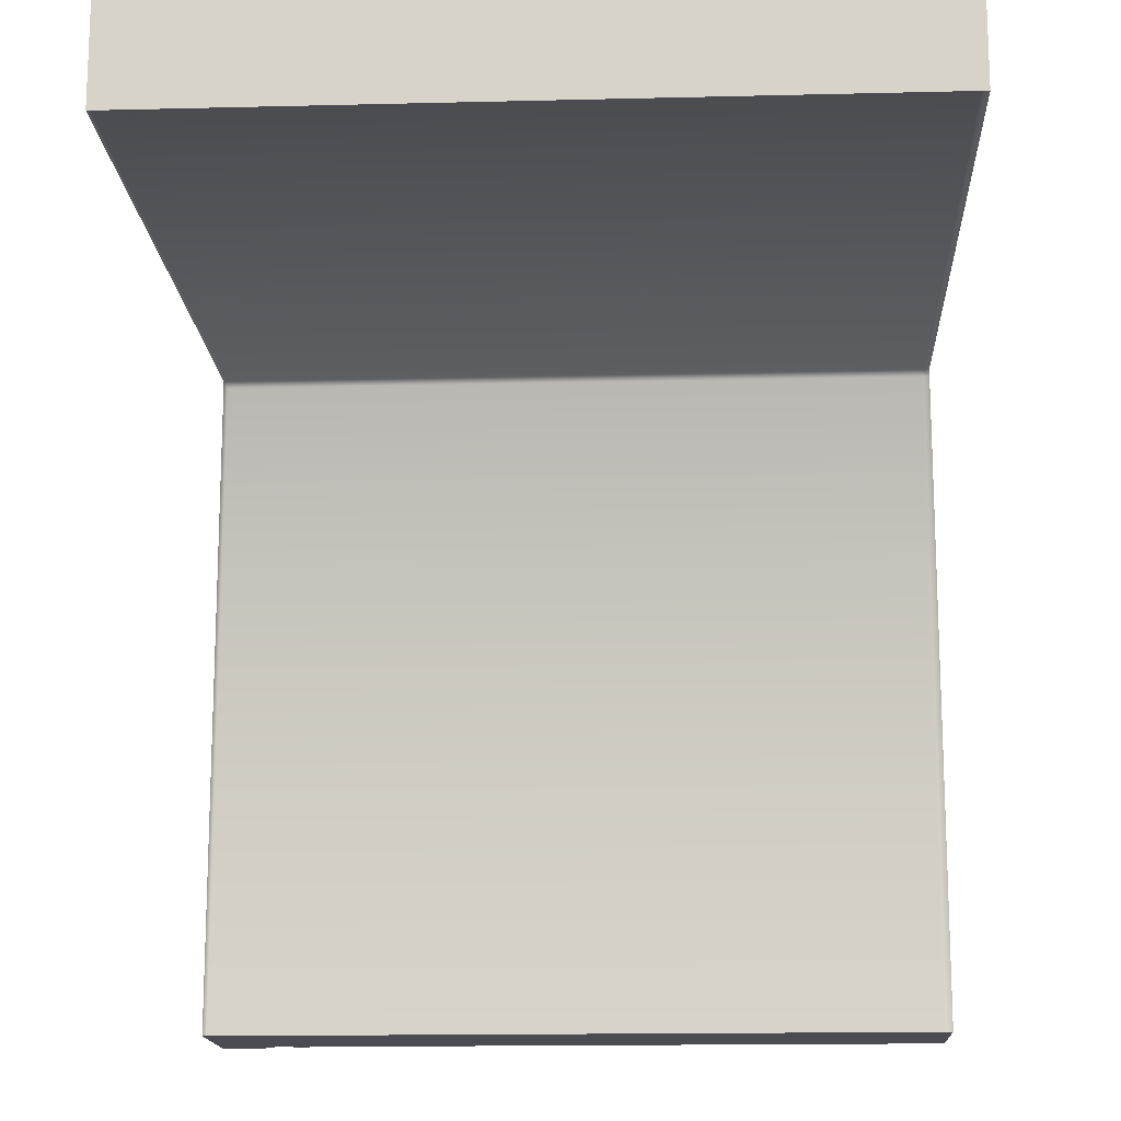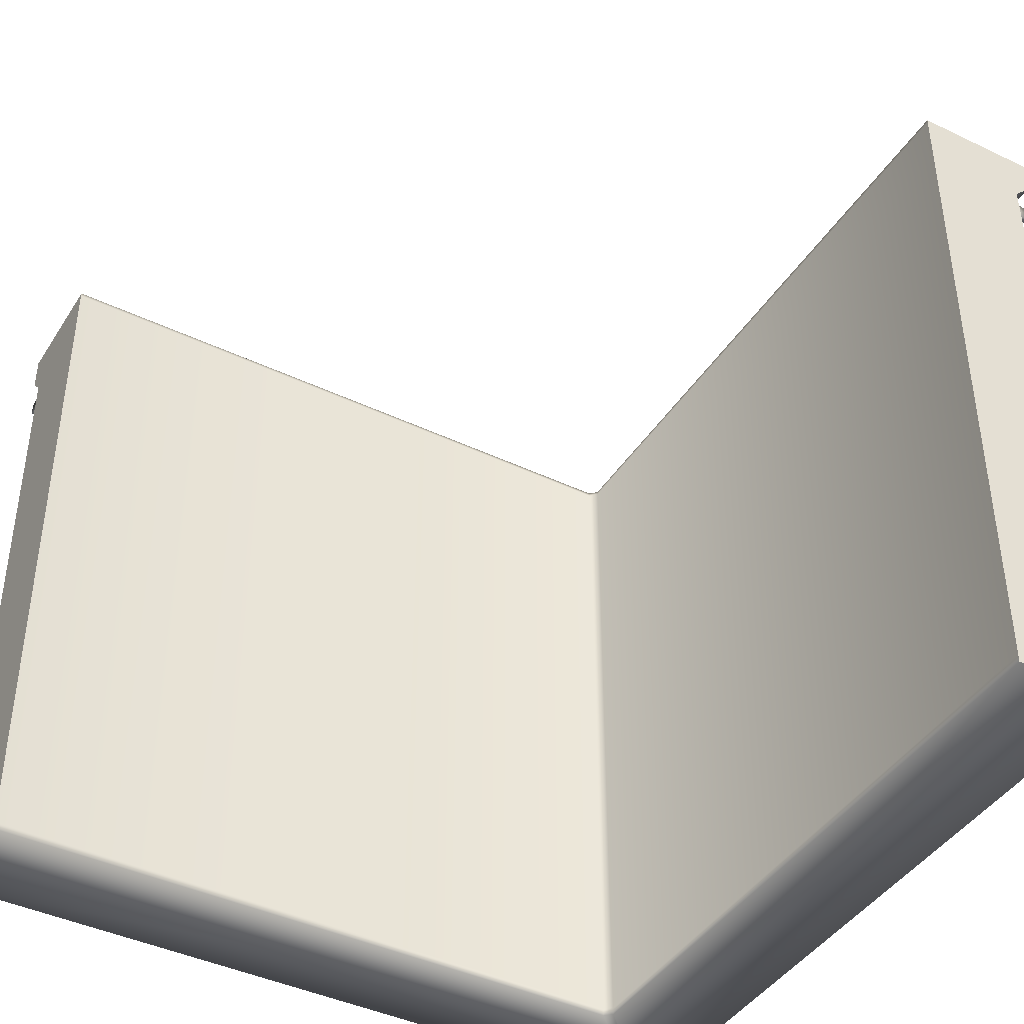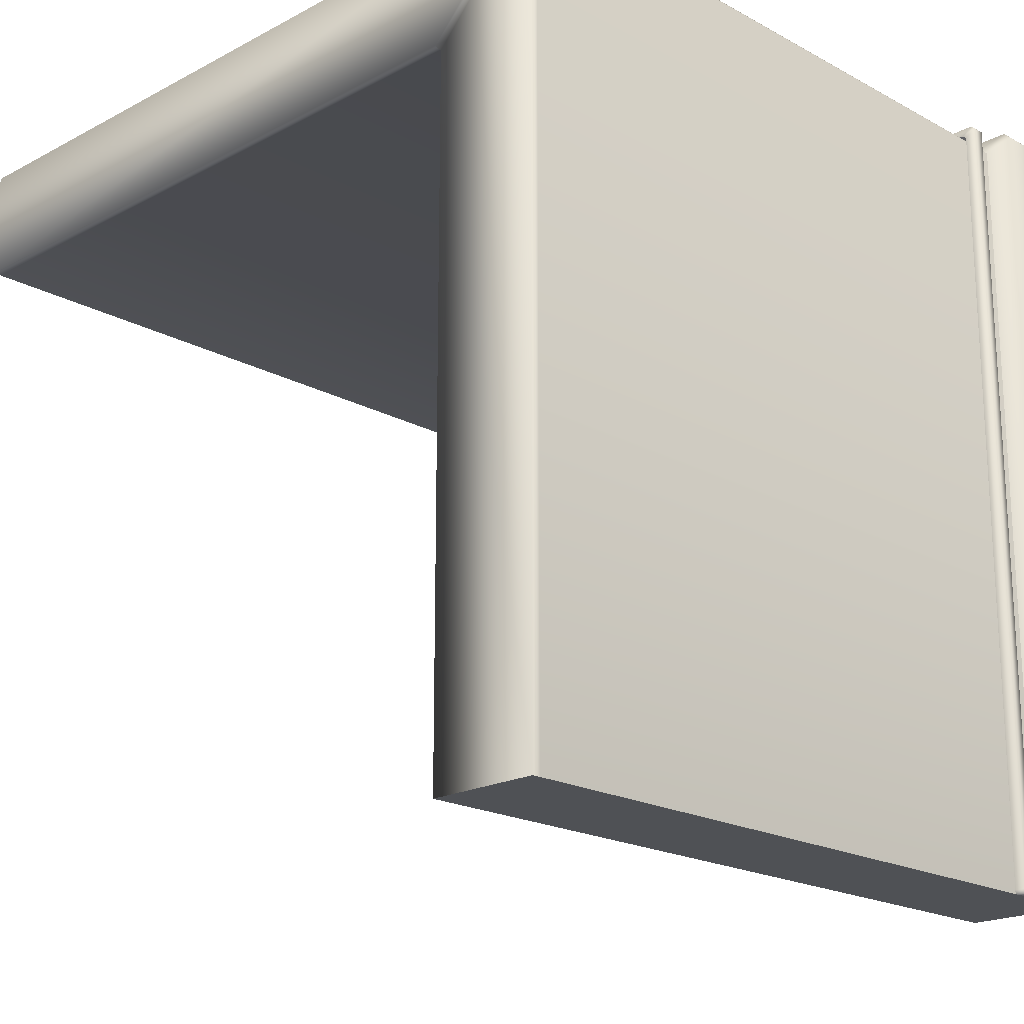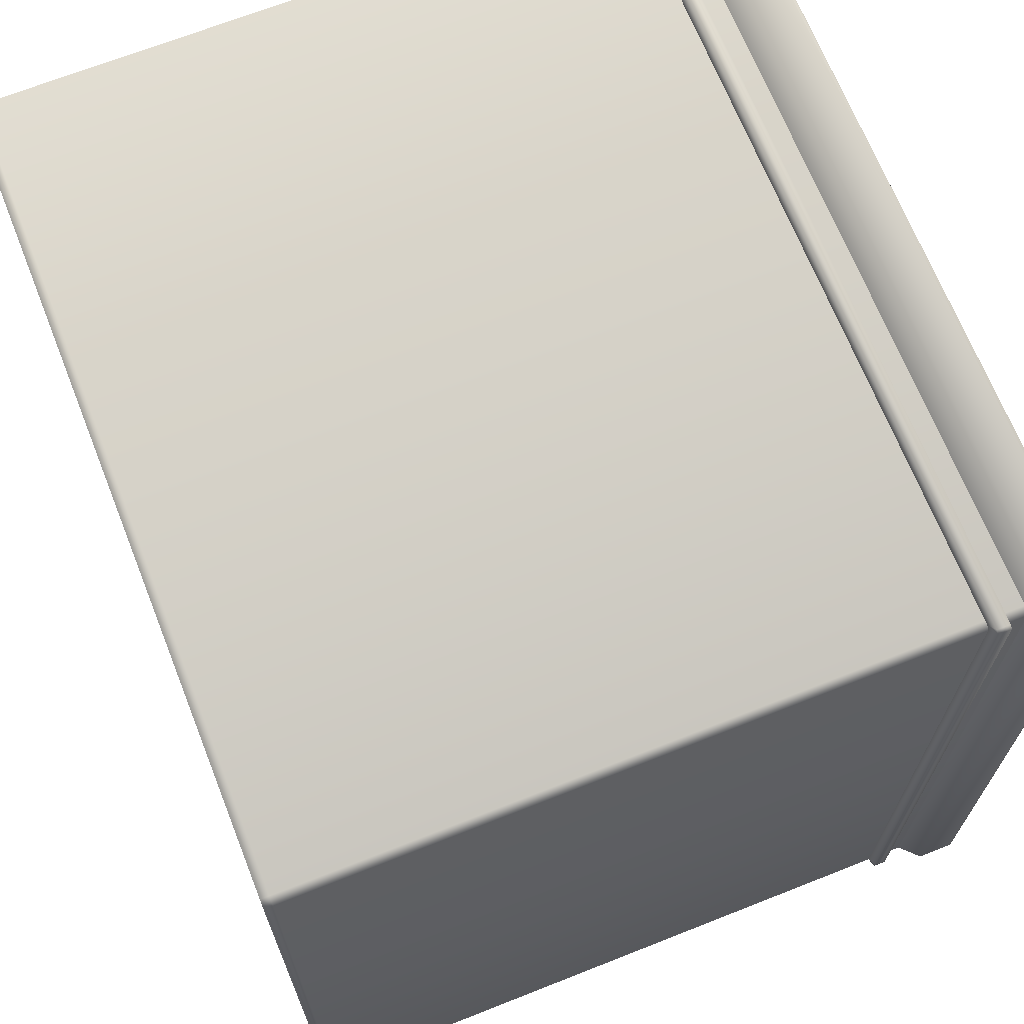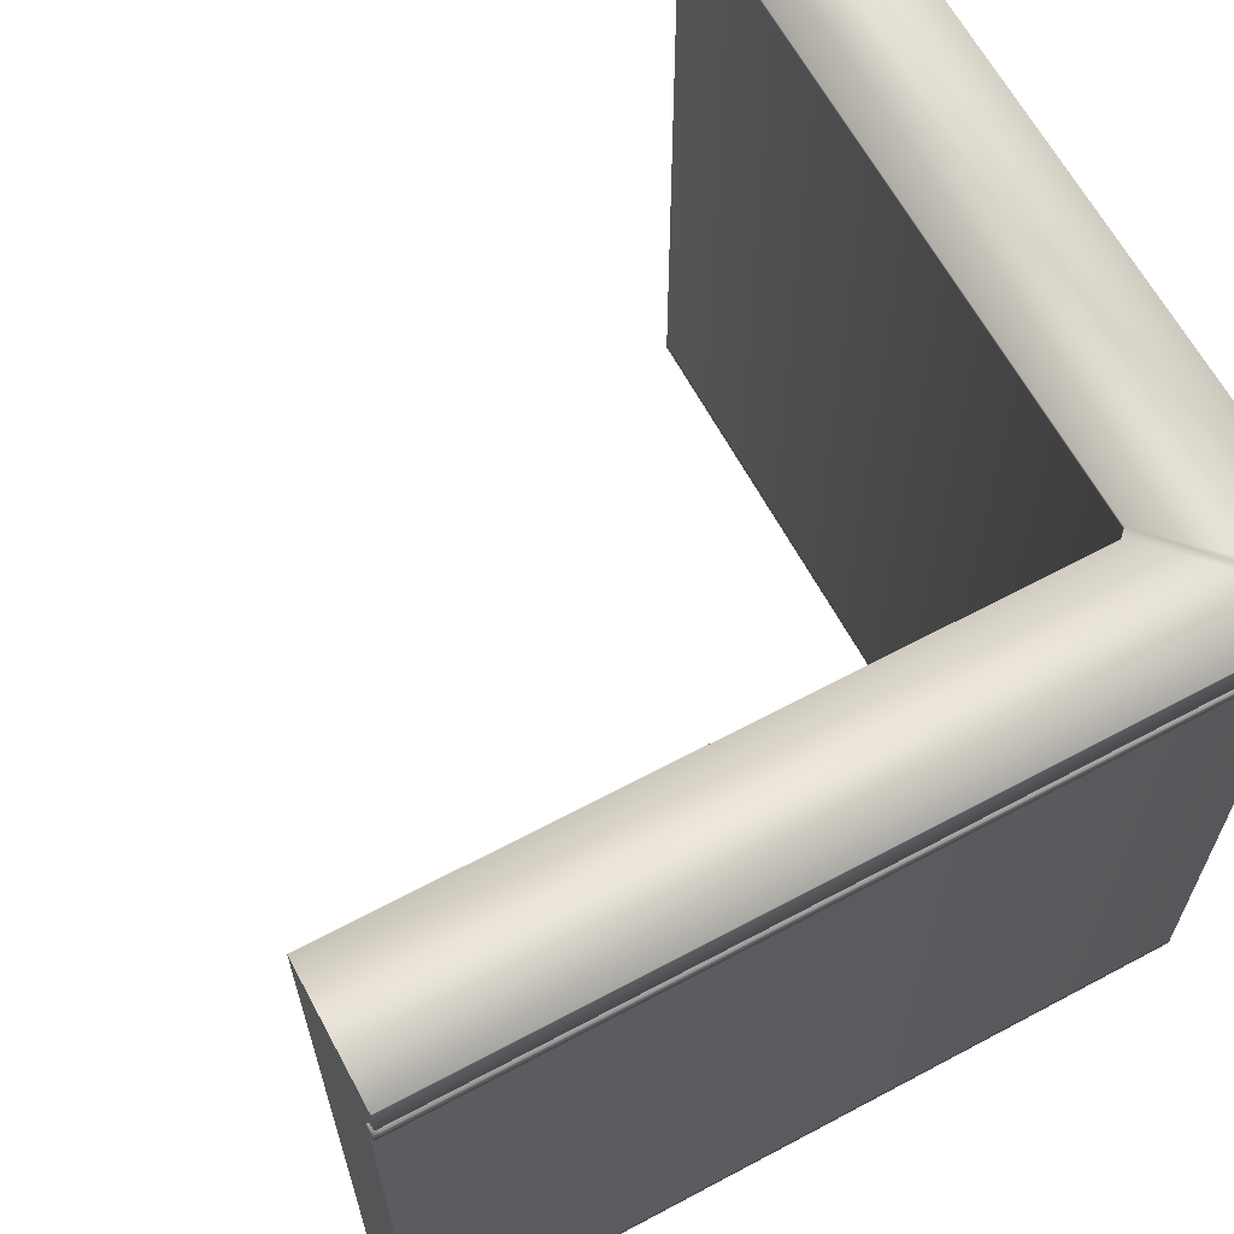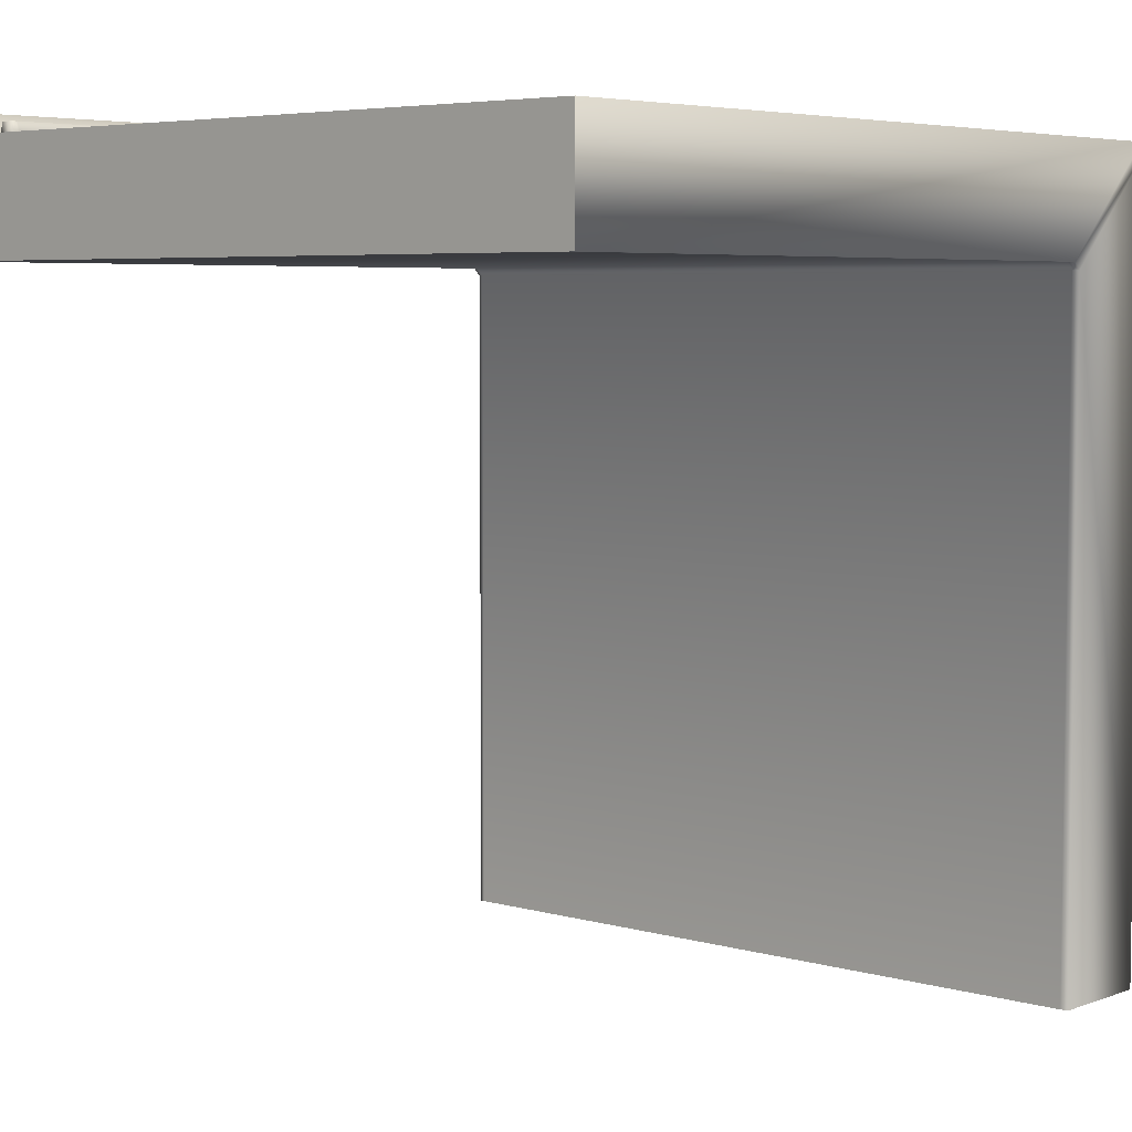
<metadata>
{"format":"obj","ext":"obj","renderer":"f3d","projection":"perspective","resolution":1024,"background":"white","views":[{"elev":-15.4,"azim":-87.0,"up":"+Z"},{"elev":-42.1,"azim":-119.9,"up":"+Y"},{"elev":-19.7,"azim":44.7,"up":"+Z"},{"elev":68.4,"azim":68.4,"up":"+Z"},{"elev":64.1,"azim":-28.3,"up":"+Y"},{"elev":5.2,"azim":-48.4,"up":"+Z"}]}
</metadata>
<code>
v 4.4 3.984 -4
v 4.4 3.8 -4
v 4.3 3.7 -4
v 3.7 3.977 -4
v 3.7 4 -4
v 4.4 4 -4
v 3.7 3.7 -4
v 3.7 0.04422 -4
v 4.3 0.04422 -4
v 3.7 -2.707e-06 -4
v 4.3 -2.707e-06 -4
v 4.359 3.984 0.4
v 4.359 4 0.4
v -2.707e-06 4 0.4
v -2.707e-06 3.984 0.4
v 4.359 3.8 0.4
v -2.707e-06 3.8 0.4
v 4.26 3.7 0.3
v -2.707e-06 3.7 0.3
v 4.3 3.7 -4
v 4.4 3.8 0.3589
v 4.301 3.7 0.2589
v 4.4 3.8 -4
v 4.4 3.984 0.3589
v 4.359 3.8 0.4
v 4.4 3.984 -4
v 4.359 3.984 0.4
v 4.4 4 0.3589
v 4.4 4 -4
v 4.359 4 0.4
v -2.707e-06 4 -0.3
v -2.707e-06 3.984 0.4
v -2.707e-06 4 0.4
v -2.707e-06 3.977 -0.3
v -2.707e-06 3.8 0.4
v -2.707e-06 3.7 0.3
v -2.707e-06 3.7 -0.3
v -2.707e-06 0.04422 0.3
v -2.707e-06 0.04422 -0.3
v -2.707e-06 -2.707e-06 0.3
v -2.707e-06 -2.707e-06 -0.3
v 3.66 -2.707e-06 -0.3
v -2.707e-06 -2.707e-06 -0.3
v -2.707e-06 0.04422 -0.3
v 3.66 0.04422 -0.3
v 3.66 3.7 -0.3
v -2.707e-06 3.7 -0.3
v 0.02328 3.977 -0.3
v -2.707e-06 3.977 -0.3
v 3.66 3.977 -0.3
v -2.707e-06 4 -0.3
v 3.66 4 -0.3
v 3.701 3.977 -0.3411
v 3.701 4 -0.3411
v 3.7 4 -4
v 3.7 3.977 -4
v 3.7 3.7 -4
v 3.701 3.7 -0.3411
v 3.701 0.04422 -0.3411
v 3.7 0.04422 -4
v 3.66 3.7 -0.3
v 3.66 0.04422 -0.3
v 3.7 -2.707e-06 -4
v 3.701 -2.707e-06 -0.3411
v 4.3 -2.707e-06 -4
v 3.701 -2.707e-06 -0.3411
v 3.7 -2.707e-06 -4
v 4.301 -2.707e-06 0.2589
v 3.66 -2.707e-06 -0.3
v 4.26 -2.707e-06 0.3
v -2.707e-06 -2.707e-06 -0.3
v -2.707e-06 -2.707e-06 0.3
v 4.301 3.7 0.2589
v 4.3 0.04422 -4
v 4.3 3.7 -4
v 4.301 0.04422 0.2589
v 4.3 -2.707e-06 -4
v 4.301 -2.707e-06 0.2589
v 4.26 -2.707e-06 0.3
v 4.359 4 0.4
v 3.66 4 -0.3
v -2.707e-06 4 -0.3
v -2.707e-06 4 0.4
v 4.26 -2.707e-06 0.3
v -2.707e-06 0.04422 0.3
v -2.707e-06 -2.707e-06 0.3
v 4.26 0.04422 0.3
v 4.301 0.04422 0.2589
v -2.707e-06 3.7 0.3
v 4.301 3.7 0.2589
v 4.26 3.7 0.3
v 3.7 4 -4
v 4.4 4 0.3589
v 4.4 4 -4
v 3.701 4 -0.3411
v 4.359 4 0.4
v 3.66 4 -0.3
v 4.35 3.515 -3.979
v 4.3 3.5 -4
v 4.35 3.515 -4
v 4.3 3.5 -3.979
v 4.35 3.515 0.3311
v 4.3 3.5 0.2815
v 4.282 3.5 0.2998
v 4.332 3.515 0.3494
v 4.35 3.585 -3.979
v 4.35 3.515 -4
v 4.35 3.585 -4
v 4.35 3.515 -3.979
v 4.35 3.585 0.3311
v 4.35 3.515 0.3311
v 4.35 3.585 -4
v 4.35 3.515 -4
v 4.3 3.5 -4
v 4.3 3.6 -4
v 4.35 3.585 -4
v 4.3 3.6 -4
v 4.3 3.6 -3.979
v 4.35 3.585 -3.979
v 4.3 3.6 0.2815
v 4.35 3.585 0.3311
v -2.707e-06 3.6 0.3
v -2.707e-06 3.5 0.3
v -2.707e-06 3.515 0.35
v -2.707e-06 3.585 0.35
v 0.03423 3.585 0.35
v -2.707e-06 3.6 0.3
v -2.707e-06 3.585 0.35
v 0.03423 3.6 0.3
v 4.332 3.585 0.3494
v 4.282 3.6 0.2998
v 4.3 3.6 0.2815
v 4.35 3.585 0.3311
v -2.707e-06 3.515 0.35
v -2.707e-06 3.5 0.3
v 0.03423 3.5 0.3
v 0.03423 3.515 0.35
v 4.282 3.5 0.2998
v 4.332 3.515 0.3494
v -2.707e-06 3.585 0.35
v -2.707e-06 3.515 0.35
v 0.03423 3.515 0.35
v 0.03423 3.585 0.35
v 4.332 3.515 0.3494
v 4.332 3.585 0.3494
v 4.35 3.585 0.3311
v 4.332 3.585 0.3494
v 4.332 3.515 0.3494
v 4.35 3.515 0.3311
v 3.66 3.977 -0.3
v 3.701 3.7 -0.3411
v 3.66 3.7 -0.3
v 3.701 3.977 -0.3411
v 3.66 4 -0.3
v 3.701 4 -0.3411
v 3.66 0.04422 -0.3
v 3.701 0.04422 -0.3411
v 3.701 -2.707e-06 -0.3411
v 3.66 -2.707e-06 -0.3
v 4.26 3.7 0.3
v 4.301 3.7 0.2589
v 4.4 3.8 0.3589
v 4.359 3.8 0.4
f 1 2 3
f 4 1 3
f 5 1 4
f 5 6 1
f 3 7 4
f 3 8 7
f 3 9 8
f 9 10 8
f 9 11 10
f 12 13 14
f 12 14 15
f 16 12 15
f 16 15 17
f 18 16 17
f 18 17 19
f 20 21 22
f 20 23 21
f 23 24 21
f 24 25 21
f 23 26 24
f 24 27 25
f 26 28 24
f 28 27 24
f 26 29 28
f 28 30 27
f 31 32 33
f 31 34 32
f 35 32 34
f 36 35 34
f 34 37 36
f 37 38 36
f 37 39 38
f 39 40 38
f 39 41 40
f 42 43 44
f 42 44 45
f 44 46 45
f 44 47 46
f 48 46 47
f 47 49 48
f 48 50 46
f 49 51 48
f 48 52 50
f 48 51 52
f 53 54 55
f 53 55 56
f 57 53 56
f 57 58 53
f 59 58 57
f 59 57 60
f 59 61 58
f 59 62 61
f 63 59 60
f 63 64 59
f 65 66 67
f 65 68 66
f 69 66 68
f 69 68 70
f 70 71 69
f 70 72 71
f 73 74 75
f 73 76 74
f 77 74 76
f 77 76 78
f 76 79 78
f 80 81 82
f 80 82 83
f 84 85 86
f 84 87 85
f 88 87 84
f 89 85 87
f 90 87 88
f 89 87 91
f 90 91 87
f 92 93 94
f 92 95 93
f 95 96 93
f 95 97 96
f 98 99 100
f 98 101 99
f 102 101 98
f 102 103 101
f 102 104 103
f 102 105 104
f 106 107 108
f 106 109 107
f 110 109 106
f 110 111 109
f 112 113 114
f 112 114 115
f 116 117 118
f 116 118 119
f 119 118 120
f 119 120 121
f 122 123 124
f 122 124 125
f 126 127 128
f 126 129 127
f 130 129 126
f 130 131 129
f 130 132 131
f 130 133 132
f 134 135 136
f 134 136 137
f 137 136 138
f 137 138 139
f 140 141 142
f 140 142 143
f 143 142 144
f 143 144 145
f 146 147 148
f 146 148 149
f 150 151 152
f 150 153 151
f 154 153 150
f 154 155 153
f 156 157 158
f 156 158 159
f 160 161 162
f 160 162 163

</code>
